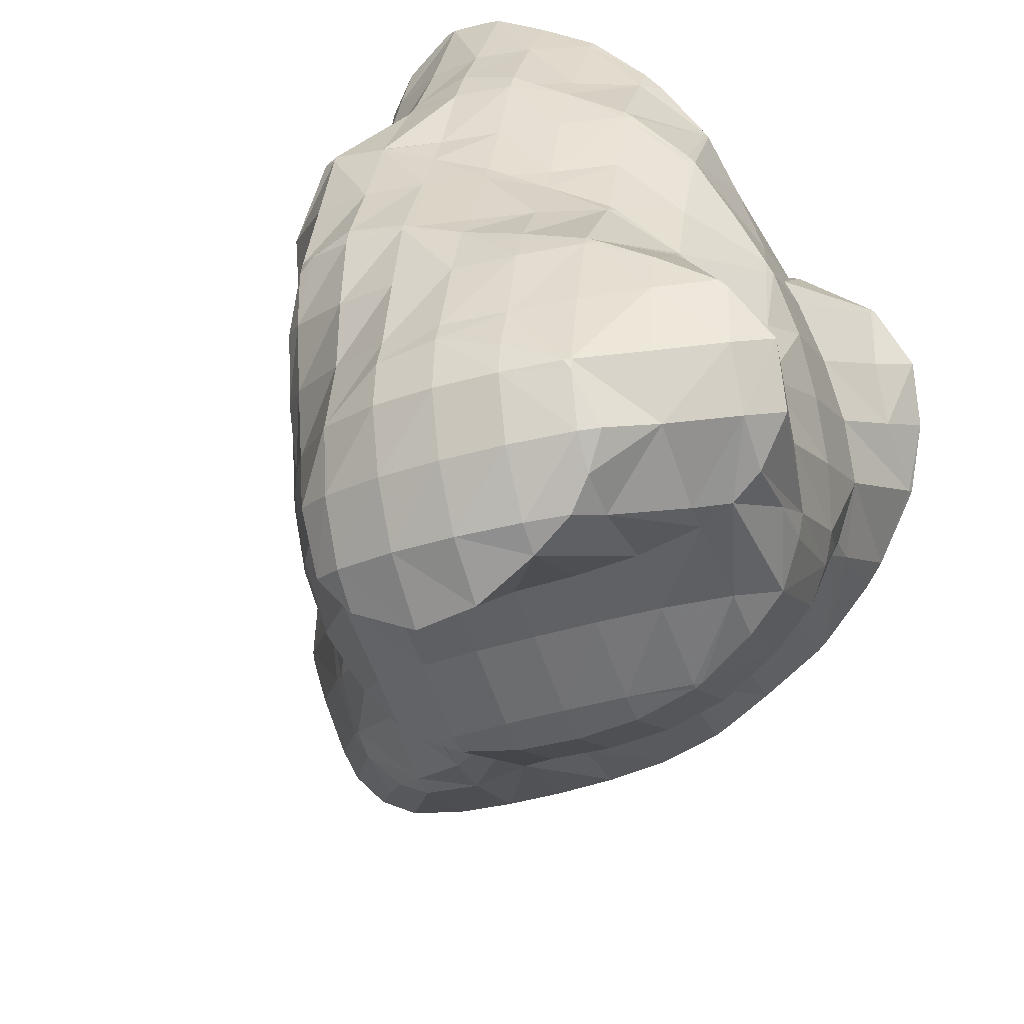
<metadata>
{"format":"obj","ext":"obj","renderer":"f3d","projection":"perspective","resolution":1024,"background":"white","views":[{"elev":40.8,"azim":-143.1,"up":"+Y"}]}
</metadata>
<code>
v 210.1 173.7 74.94
v 211.1 174.8 75.6
v 210 173.5 75.18
v 208.5 172.4 74.41
v 208.5 172.6 74.19
v 207.7 172 73.86
v 211.9 176.7 76.92
v 212 177.4 77.41
v 211.6 176.6 77.31
v 210.3 174.9 76.89
v 211.4 175.1 75.79
v 208.7 173.6 76.31
v 207.2 172.5 75.55
v 206.4 171.7 73.72
v 205.5 171.9 74.43
v 205 171.9 73.9
v 212 178.7 78.36
v 211.9 179.5 79
v 211.6 178.6 78.86
v 210.3 176.7 78.4
v 208.8 175.3 77.87
v 207.3 174.1 77.24
v 205.7 173.1 76.46
v 204 172.5 75.33
v 203.2 172.5 74.54
v 211.5 181 80.3
v 211.3 181.4 80.65
v 211.2 181 80.59
v 210.1 178.9 80.05
v 208.7 177.3 79.47
v 207.2 176.1 78.85
v 205.7 174.9 78.16
v 204.1 173.9 77.36
v 202.4 173.3 76.19
v 201.6 173.4 75.32
v 210.2 183.1 82.23
v 209.6 181.4 81.91
v 208.4 179.6 81.26
v 207 178.2 80.57
v 205.5 176.9 79.87
v 204 175.8 79.13
v 202.4 174.8 78.28
v 200.8 174.2 77.07
v 199.9 174.2 76.18
v 209.2 184.4 83.53
v 208.9 184.7 83.89
v 208.9 184.4 83.86
v 207.9 182.1 83.26
v 206.6 180.5 82.5
v 205.2 179.1 81.73
v 203.8 177.9 80.95
v 202.2 176.8 80.15
v 200.7 175.8 79.24
v 199.1 175.1 77.96
v 198.3 175.2 77.12
v 207.3 186.1 85.35
v 207.1 185.1 85.25
v 206.1 183.1 84.59
v 204.8 181.5 83.75
v 203.4 180.1 82.9
v 202 178.9 82.06
v 200.5 177.8 81.19
v 198.9 176.8 80.2
v 197.3 176.2 78.82
v 196.8 176.3 78.15
v 205.6 187.2 86.64
v 205.3 186.1 86.55
v 204.2 184.1 85.87
v 202.9 182.5 84.99
v 201.5 181.2 84.09
v 200.1 179.9 83.18
v 198.7 178.8 82.23
v 197.2 177.9 81.13
v 195.6 177.5 79.53
v 195.4 177.5 79.33
v 203.7 188.3 87.82
v 203.4 187.2 87.76
v 202.3 185.2 87.1
v 201 183.6 86.2
v 199.7 182.3 85.25
v 198.3 181.1 84.27
v 196.8 180 83.22
v 195.3 179.2 81.92
v 195.1 177.8 79.64
v 194.3 179 80.74
v 201.7 189.2 88.86
v 201.5 188.4 88.84
v 200.4 186.4 88.25
v 199.1 184.8 87.35
v 197.8 183.4 86.35
v 196.4 182.2 85.3
v 195 181.2 84.1
v 193.5 180.7 82.51
v 193.3 180.7 82.24
v 199.8 189.7 89.52
v 199.5 189.7 89.61
v 198.5 187.7 89.21
v 197.2 186 88.36
v 195.9 184.7 87.32
v 194.5 183.6 86.14
v 193.1 182.8 84.67
v 193.1 181 82.56
v 192.6 182.7 84.08
v 196.6 189.6 89.75
v 196.5 189.4 89.74
v 195.3 187.6 89.04
v 194 186.3 87.92
v 192.6 185.4 86.5
v 192.5 183.4 84.72
v 192.5 185.4 86.42
v 196.4 189.5 89.74
v 194.4 188.6 89.09
v 193.2 187.1 87.93
v 192.6 185.5 86.5
v 209.8 174.4 74.56
v 208.3 173.1 73.84
v 211.1 178.2 76.5
v 209 179 74.36
v 207.9 177.6 73.26
v 208.9 178.9 74.23
v 206.4 176.4 72.4
v 205.1 174 72.69
v 205.6 176 72.13
v 210.3 182 77.25
v 209.6 180.8 75.63
v 210 182.3 76.88
v 209 179.1 74.33
v 204 175.7 71.99
v 202.9 175.8 72.16
v 215.2 192.3 86.33
v 215.2 193.4 87.42
v 214.9 192.2 86.7
v 214.2 190.2 85.06
v 214.6 190.5 84.46
v 213.4 188.4 83.44
v 213.8 188.8 82.72
v 212.5 186.6 81.98
v 212.9 187.2 81.14
v 211.6 184.5 80.85
v 211.9 185.7 79.7
v 210.9 184.1 78.36
v 210.1 182.5 77.03
v 201.2 176.6 72.9
v 214.5 194.8 88.7
v 214.2 195 88.85
v 214.2 194.9 88.86
v 213.6 192.4 87.65
v 212.8 190.4 86.09
v 212 188.6 84.56
v 211.1 186.7 83.23
v 210.4 184.2 82.34
v 199.9 177.7 73.88
v 213.3 195.4 89.19
v 212.7 195.7 89.38
v 212.1 193.2 88.42
v 211.3 191.1 87.02
v 210.4 189.3 85.62
v 209.5 187.2 84.43
v 199.4 178.2 74.28
v 198.5 177.8 75.63
v 198.7 179 75.04
v 210.8 195.9 89.51
v 210.4 194.3 89.08
v 209.6 192.1 87.91
v 208.7 190.2 86.65
v 207.8 188.1 85.62
v 197.3 180.2 76.16
v 197 178 77.24
v 208.7 196 89.61
v 208.6 195.7 89.56
v 207.8 193.3 88.71
v 206.9 191.3 87.63
v 206 189.1 86.75
v 195.9 181.4 77.28
v 195.5 178 79.06
v 208.3 196 89.59
v 206.2 195.8 89.37
v 205.9 194.9 89.21
v 205.1 192.6 88.42
v 204.1 190.3 87.73
v 194.5 182.7 78.53
v 205.3 195.6 89.22
v 203.1 194.9 88.66
v 203.1 194.7 88.63
v 202.2 192.1 88.18
v 194.3 183 78.84
v 193.3 181.5 81.69
v 193.5 184.3 80.03
v 203 194.8 88.61
v 201.1 193.7 87.73
v 199.4 192.6 86.83
v 198.2 192 86.36
v 192.8 185.9 81.49
v 192.7 185.3 82.35
v 192.8 186.3 81.81
v 196.5 189.6 89.56
v 197.5 191.6 86.07
v 195 189.3 87.5
v 195.8 190.5 85.19
v 193.7 188 86.34
v 194.3 189.2 84.23
v 192.6 185.6 86.33
v 193.1 187.8 83.13
v 207.5 178.3 73.06
v 206.1 176.8 72.27
v 209.2 185.7 74.97
v 209.5 186.2 75.33
v 209.7 183.8 76.25
v 208.2 184.3 73.76
v 206.7 183.1 72.78
v 206.4 182.9 72.67
v 205.5 181 72.35
v 204.3 179 71.92
v 203.1 176.6 71.96
v 214.6 193.1 86.04
v 213.4 192.8 83.48
v 212.5 193.1 81.58
v 212.4 192.4 80.9
v 211.7 190.6 79.29
v 210.9 189 77.81
v 210 187.4 76.37
v 204.8 182 72.02
v 202.8 181.1 71.34
v 201.7 180.7 71.12
v 201.3 178.4 71.97
v 214.2 195.1 88.72
v 212.9 195 85.86
v 212.2 194.5 82.9
v 211.9 195.3 83.57
v 199.9 180.6 71.14
v 199.1 180.7 71.27
v 211.3 196 86.33
v 210.5 196.4 84.59
v 198.1 179.8 73.95
v 197.3 181.3 71.94
v 209.9 196.3 87.56
v 208.7 196.9 84.99
v 196.4 181.2 74.41
v 195.6 182.2 72.79
v 208.5 196.1 89.26
v 207.8 196.9 85.01
v 207 196.7 86.16
v 206.5 196.9 85.08
v 194.6 182.6 74.96
v 194 183.2 73.77
v 205.7 196 88.33
v 204.2 197 85.21
v 192.8 184.3 75.16
v 192.7 184.4 74.94
v 203 195 88.38
v 203.9 197 85.19
v 201.4 196.5 84.88
v 192.7 185.1 78.4
v 192.5 184.6 75.11
v 191.7 186.1 76.42
v 201.1 196.4 84.82
v 199 195.5 84.12
v 197.4 194.8 83.53
v 192.4 186.9 80.85
v 191.3 187.4 77.56
v 191.4 188.4 78.45
v 197 194.6 83.39
v 195.3 193.4 82.47
v 193.9 192.1 81.44
v 192.7 190.7 80.34
v 191.7 189.2 79.13
v 208.6 188.9 72.62
v 209.3 190.1 73.74
v 207.6 187.4 71.36
v 206.3 186 70.24
v 204.6 184.5 69.63
v 204.6 184.8 69.32
v 204.5 184.8 69.26
v 211.7 195.5 78.49
v 211.4 195.8 78.76
v 211.6 193.4 76.68
v 210.4 192 75.36
v 209.4 190.5 74.01
v 202.5 184 68.66
v 200.8 183.5 68.39
v 211.4 195.5 82.69
v 210.1 196.3 79.18
v 209.9 196.4 79.36
v 209.8 196.4 79.29
v 199.5 183.5 68.45
v 198.5 183.7 68.62
v 209.9 196.5 83.26
v 208.5 196.5 80.67
v 207.8 196.7 79.52
v 196.7 184.3 69.29
v 208.4 196.9 84.41
v 207 196.8 81.91
v 205.8 197 79.78
v 195 185.2 70.12
v 205.5 197 83.3
v 205 197 79.84
v 204.1 197 80.87
v 203.6 197.1 79.94
v 193.5 186.2 71.08
v 204.1 197 84.92
v 202.6 197 82.5
v 201.2 197.2 80.12
v 192.2 187.4 72.23
v 201.2 196.5 84.57
v 200.9 197.1 80.11
v 199.8 196.4 82.21
v 198.4 196.7 79.85
v 192 187.6 72.39
v 191.2 189.1 73.72
v 197.1 194.8 83.04
v 198.1 196.6 79.8
v 195.6 194.6 80.87
v 196 195.7 79.14
v 194.2 194.8 78.48
v 190.8 190.3 74.79
v 191.1 191.6 75.87
v 194 194.8 78.42
v 192.4 193.6 77.48
v 191.3 192.1 76.33
v 208.2 189.7 72.17
v 206.9 188.7 70.69
v 205.6 187.2 69.63
v 204.5 185 69.23
v 211.3 195.8 78.51
v 210 195.6 76.08
v 208.5 195.5 73.61
v 208.3 195.5 73.17
v 207.8 194.1 71.95
v 206.8 192.6 70.65
v 205.6 191.1 69.46
v 204.2 189.8 68.38
v 202.8 189.2 67.87
v 202.5 188.4 67.87
v 201.5 185.3 68.25
v 208.4 196.6 76.62
v 208.1 196 73.59
v 207.2 196.9 74.42
v 201.8 189.1 67.79
v 200.5 189.3 68.03
v 199.8 186.9 68.39
v 198.7 184.3 68.5
v 206.9 197 77.74
v 205.5 197.5 74.99
v 198.7 190 68.68
v 198.1 188 68.99
v 197 185.5 69.08
v 205.5 197.1 79.17
v 205.1 197.6 75.05
v 203.9 197.6 76.25
v 203.5 197.9 75.35
v 197 190.8 69.47
v 196.5 189 69.78
v 195.4 186.4 69.88
v 202.5 197.7 77.8
v 201.5 198.4 75.84
v 195.4 191.7 70.34
v 194.9 189.8 70.69
v 193.8 187.2 70.88
v 201.1 197.3 79.77
v 199.5 198.8 76.3
v 193.8 192.7 71.28
v 193.2 190.5 71.78
v 192.2 187.6 72.19
v 198.2 197 79.29
v 199 198.8 76.36
v 197.2 198.9 76.54
v 192.4 193.8 72.34
v 191.7 190.8 73.3
v 195 199 76.68
v 194.6 198.9 76.64
v 191.8 194.5 73.02
v 191.3 193.2 75.1
v 191.4 195.4 73.81
v 192.6 198.2 76.17
v 191.4 196.8 75.03
v 207.2 194.7 71.79
v 206 193.7 70.28
v 204.7 192.6 68.77
v 203.4 191.5 67.38
v 206.9 196.9 73.89
v 205.6 196.2 71.95
v 204.2 195.6 70.11
v 202.8 195.3 67.85
v 202.8 195.4 67.88
v 202.4 193.5 66.27
v 201.1 192.2 65.21
v 199.6 191.8 64.97
v 205.4 197.5 74.81
v 203.9 197.3 72.53
v 202.5 197.1 70.29
v 202 197.1 69.4
v 197.4 192.1 65.31
v 202.4 198 73.47
v 200.9 198.1 71
v 200.5 198.1 70.32
v 196 193.2 66.27
v 200.8 198.5 74.64
v 199.4 198.5 72.25
v 198.5 198.6 70.79
v 194.9 194.7 67.62
v 199.3 198.8 76.01
v 197.8 198.8 73.58
v 196.5 198.8 71.07
v 196.4 198.8 71.22
v 196.2 198.6 70.98
v 194.4 195.8 68.61
v 194 195.2 69.76
v 194.4 196.7 69.41
v 196.3 199 75.11
v 194.9 198.6 73.1
v 194.6 197.8 70.29
v 193.6 197.3 71.87
v 192.6 194.6 72.02
v 193.4 198.4 74.97
v 192.2 197 73.88
v 202.8 195.4 67.84
v 201.5 194.5 66.24
v 200.2 193 65.2
v 201.1 196.8 68.11
v 199.8 195.7 66.7
v 198.6 194.2 65.7
v 199.5 197.8 68.84
v 198.2 196.6 67.48
v 197 195.1 66.55
v 197.9 198.4 69.89
v 196.6 197.3 68.5
v 195.4 195.6 67.68
v 195 197.7 69.77
g foo
f 1 2 3
f 1 3 4
f 1 4 5
f 6 5 4
f 7 8 9
f 7 9 10
f 7 10 11
f 11 10 2
f 2 10 3
f 3 10 12
f 13 4 12
f 4 3 12
f 6 4 14
f 14 4 15
f 15 4 13
f 16 14 15
f 17 18 19
f 17 19 8
f 8 19 9
f 9 19 20
f 21 10 20
f 10 9 20
f 22 12 21
f 12 10 21
f 23 13 22
f 13 12 22
f 24 15 23
f 15 13 23
f 16 15 24
f 16 24 25
f 26 27 28
f 26 28 18
f 18 28 19
f 19 28 29
f 30 20 29
f 20 19 29
f 31 21 30
f 21 20 30
f 32 22 31
f 22 21 31
f 33 23 32
f 23 22 32
f 34 24 33
f 24 23 33
f 25 24 34
f 25 34 35
f 36 37 28
f 36 28 27
f 38 29 37
f 29 28 37
f 39 30 38
f 30 29 38
f 40 31 39
f 31 30 39
f 41 32 40
f 32 31 40
f 42 33 41
f 33 32 41
f 43 34 42
f 34 33 42
f 35 34 43
f 35 43 44
f 45 46 47
f 45 47 36
f 36 47 37
f 37 47 48
f 49 38 48
f 38 37 48
f 50 39 49
f 39 38 49
f 51 40 50
f 40 39 50
f 52 41 51
f 41 40 51
f 53 42 52
f 42 41 52
f 54 43 53
f 43 42 53
f 44 43 54
f 44 54 55
f 56 57 47
f 56 47 46
f 58 48 57
f 48 47 57
f 59 49 58
f 49 48 58
f 60 50 59
f 50 49 59
f 61 51 60
f 51 50 60
f 62 52 61
f 52 51 61
f 63 53 62
f 53 52 62
f 64 54 63
f 54 53 63
f 55 54 64
f 55 64 65
f 66 67 57
f 66 57 56
f 68 58 67
f 58 57 67
f 69 59 68
f 59 58 68
f 70 60 69
f 60 59 69
f 71 61 70
f 61 60 70
f 72 62 71
f 62 61 71
f 73 63 72
f 63 62 72
f 74 64 73
f 64 63 73
f 65 64 74
f 65 74 75
f 76 77 67
f 76 67 66
f 78 68 77
f 68 67 77
f 79 69 78
f 69 68 78
f 80 70 79
f 70 69 79
f 81 71 80
f 71 70 80
f 82 72 81
f 72 71 81
f 83 73 82
f 73 72 82
f 84 74 85
f 85 74 83
f 83 74 73
f 84 75 74
f 86 87 77
f 86 77 76
f 88 78 87
f 78 77 87
f 89 79 88
f 79 78 88
f 90 80 89
f 80 79 89
f 91 81 90
f 81 80 90
f 92 82 91
f 82 81 91
f 93 83 92
f 83 82 92
f 85 83 93
f 85 93 94
f 86 95 87
f 96 97 95
f 95 97 87
f 87 97 88
f 98 89 97
f 89 88 97
f 99 90 98
f 90 89 98
f 100 91 99
f 91 90 99
f 101 92 100
f 92 91 100
f 102 93 103
f 103 93 101
f 101 93 92
f 102 94 93
f 104 105 97
f 104 97 96
f 106 98 105
f 98 97 105
f 107 99 106
f 99 98 106
f 108 100 107
f 100 99 107
f 109 101 110
f 110 101 108
f 108 101 100
f 109 103 101
f 104 111 105
f 112 106 105
f 112 105 111
f 113 107 106
f 113 106 112
f 114 108 107
f 114 107 113
f 114 110 108
f 115 2 1
f 115 1 5
f 115 5 116
f 116 5 6
f 117 8 7
f 117 7 11
f 117 11 118
f 11 2 115
f 11 115 119
f 11 119 118
f 118 119 120
f 121 115 116
f 121 119 115
f 6 14 122
f 6 122 123
f 6 123 116
f 116 123 121
f 122 14 16
f 124 18 17
f 17 8 117
f 17 117 125
f 17 125 124
f 124 125 126
f 127 117 118
f 127 125 117
f 127 118 120
f 123 122 128
f 122 16 128
f 128 16 129
f 129 16 25
f 130 131 132
f 130 132 133
f 130 133 134
f 134 133 135
f 134 135 136
f 136 135 137
f 136 137 138
f 138 137 139
f 138 139 140
f 27 26 139
f 139 26 140
f 140 26 141
f 18 124 26
f 124 142 26
f 142 141 26
f 142 124 126
f 35 143 25
f 143 129 25
f 144 145 146
f 144 146 131
f 131 146 132
f 132 146 147
f 148 133 147
f 133 132 147
f 149 135 148
f 135 133 148
f 150 137 149
f 137 135 149
f 151 139 150
f 139 137 150
f 139 36 27
f 139 151 36
f 44 152 35
f 152 143 35
f 145 153 146
f 154 155 153
f 153 155 146
f 146 155 147
f 156 148 155
f 148 147 155
f 157 149 156
f 149 148 156
f 158 150 157
f 150 149 157
f 46 45 158
f 45 151 158
f 151 150 158
f 151 45 36
f 159 160 161
f 159 152 160
f 160 152 55
f 55 152 44
f 162 163 155
f 162 155 154
f 164 156 163
f 156 155 163
f 165 157 164
f 157 156 164
f 166 158 165
f 158 157 165
f 158 56 46
f 158 166 56
f 167 160 168
f 167 161 160
f 160 55 65
f 160 65 168
f 169 170 163
f 169 163 162
f 171 164 170
f 164 163 170
f 172 165 171
f 165 164 171
f 173 166 172
f 166 165 172
f 166 66 56
f 166 173 66
f 174 168 175
f 174 167 168
f 168 65 75
f 168 75 175
f 169 176 170
f 177 178 176
f 176 178 170
f 170 178 171
f 179 172 178
f 172 171 178
f 180 173 179
f 173 172 179
f 173 76 66
f 173 180 76
f 175 84 174
f 84 85 174
f 85 181 174
f 175 75 84
f 177 182 178
f 183 184 182
f 182 184 178
f 178 184 179
f 185 180 184
f 180 179 184
f 180 86 76
f 180 185 86
f 186 187 188
f 186 181 187
f 187 181 94
f 94 181 85
f 183 189 184
f 190 185 184
f 190 184 189
f 185 190 86
f 86 190 95
f 95 190 191
f 95 192 96
f 95 191 192
f 193 194 195
f 102 103 194
f 102 194 193
f 102 193 187
f 187 193 188
f 187 94 102
f 196 104 197
f 197 104 192
f 192 104 96
f 197 198 196
f 197 199 198
f 199 200 198
f 199 201 200
f 201 202 200
f 201 203 202
f 109 110 202
f 109 202 203
f 109 203 194
f 194 203 195
f 194 103 109
f 196 111 104
f 198 112 111
f 198 111 196
f 200 113 112
f 200 112 198
f 202 114 113
f 202 113 200
f 202 110 114
f 204 120 119
f 204 119 121
f 204 121 205
f 205 121 123
f 206 207 208
f 126 125 208
f 208 125 206
f 206 125 209
f 127 210 125
f 210 209 125
f 211 204 212
f 204 211 210
f 204 210 120
f 127 120 210
f 213 212 205
f 212 204 205
f 128 214 123
f 123 214 205
f 205 214 213
f 214 128 129
f 215 131 130
f 215 130 134
f 215 134 216
f 216 134 217
f 217 134 218
f 218 134 136
f 138 219 136
f 219 218 136
f 140 220 138
f 220 219 138
f 141 221 140
f 221 220 140
f 208 207 142
f 207 221 142
f 221 141 142
f 208 142 126
f 211 212 222
f 223 212 213
f 223 222 212
f 224 223 225
f 223 213 225
f 213 214 225
f 214 129 143
f 214 143 225
f 226 145 144
f 131 215 144
f 144 215 226
f 226 215 227
f 228 229 216
f 229 227 216
f 227 215 216
f 228 216 217
f 224 225 230
f 225 143 230
f 230 143 231
f 231 143 152
f 226 153 145
f 153 226 154
f 154 226 232
f 232 226 227
f 229 232 227
f 229 233 232
f 234 159 161
f 234 235 159
f 159 235 152
f 152 235 231
f 236 162 154
f 236 154 232
f 233 236 232
f 233 237 236
f 238 161 167
f 238 234 161
f 235 234 238
f 235 238 239
f 240 169 162
f 240 162 236
f 237 241 236
f 241 242 236
f 242 240 236
f 243 242 241
f 244 167 174
f 244 238 167
f 239 238 244
f 239 244 245
f 240 176 169
f 176 240 177
f 177 240 246
f 246 240 242
f 243 246 242
f 243 247 246
f 248 174 181
f 248 244 174
f 245 244 248
f 245 248 249
f 246 182 177
f 183 182 246
f 183 246 247
f 183 247 250
f 250 247 251
f 252 250 251
f 253 186 188
f 248 181 186
f 248 186 253
f 248 253 254
f 254 253 255
f 254 249 248
f 250 189 183
f 252 256 250
f 250 256 189
f 189 256 190
f 190 256 191
f 256 257 191
f 191 258 192
f 191 257 258
f 259 193 195
f 253 188 193
f 253 193 259
f 253 259 260
f 260 259 261
f 260 255 253
f 258 262 197
f 258 197 192
f 197 262 199
f 262 263 199
f 199 263 201
f 263 264 201
f 201 264 203
f 264 265 203
f 195 203 259
f 259 203 266
f 266 203 265
f 266 261 259
f 267 268 207
f 267 207 206
f 209 269 206
f 269 267 206
f 210 270 209
f 270 269 209
f 271 272 211
f 211 272 210
f 210 272 270
f 273 272 271
f 274 275 217
f 274 217 218
f 219 276 218
f 276 274 218
f 220 277 219
f 277 276 219
f 221 278 220
f 278 277 220
f 207 278 221
f 207 268 278
f 271 211 222
f 273 271 279
f 271 222 279
f 222 223 279
f 280 279 223
f 280 223 224
f 281 229 228
f 275 228 217
f 228 275 281
f 281 275 282
f 282 283 281
f 284 283 282
f 230 280 224
f 230 285 280
f 286 285 230
f 286 230 231
f 287 233 229
f 287 229 281
f 288 287 283
f 287 281 283
f 284 288 283
f 284 289 288
f 235 290 231
f 290 286 231
f 291 237 233
f 291 233 287
f 292 291 288
f 291 287 288
f 289 292 288
f 289 293 292
f 239 294 235
f 294 290 235
f 291 241 237
f 241 291 243
f 243 291 295
f 295 291 292
f 293 296 292
f 296 297 292
f 297 295 292
f 298 297 296
f 245 299 239
f 299 294 239
f 300 247 243
f 300 243 295
f 301 300 297
f 300 295 297
f 298 301 297
f 298 302 301
f 249 303 245
f 303 299 245
f 300 251 247
f 251 300 252
f 252 300 304
f 304 300 301
f 302 305 301
f 305 306 301
f 306 304 301
f 307 306 305
f 255 308 254
f 255 309 308
f 308 303 249
f 308 249 254
f 304 256 252
f 306 257 256
f 306 256 304
f 258 257 306
f 258 306 307
f 258 307 310
f 310 307 311
f 311 312 310
f 311 313 312
f 314 312 313
f 261 315 260
f 261 316 315
f 315 309 255
f 315 255 260
f 310 262 258
f 312 263 262
f 312 262 310
f 314 317 312
f 312 317 263
f 263 317 264
f 264 317 265
f 317 318 265
f 265 318 266
f 318 319 266
f 319 316 261
f 319 261 266
f 320 268 267
f 320 267 269
f 320 269 321
f 321 269 270
f 321 270 322
f 322 270 272
f 322 272 323
f 323 272 273
f 324 275 274
f 324 274 276
f 324 276 325
f 325 276 277
f 325 277 326
f 326 277 327
f 327 277 328
f 328 277 278
f 268 320 278
f 320 329 278
f 329 328 278
f 330 320 321
f 330 329 320
f 331 321 322
f 331 330 321
f 332 331 333
f 331 322 333
f 322 323 333
f 279 334 273
f 273 334 323
f 323 334 333
f 334 279 280
f 324 282 275
f 282 324 284
f 284 324 335
f 335 324 325
f 336 337 326
f 337 335 326
f 335 325 326
f 336 326 327
f 332 333 338
f 339 338 340
f 338 333 340
f 333 334 340
f 285 341 280
f 280 341 334
f 334 341 340
f 341 285 286
f 342 289 284
f 342 284 335
f 337 342 335
f 337 343 342
f 344 340 345
f 344 339 340
f 346 345 341
f 345 340 341
f 341 286 290
f 341 290 346
f 347 293 289
f 347 289 342
f 343 348 342
f 348 349 342
f 349 347 342
f 350 349 348
f 351 345 352
f 351 344 345
f 353 352 346
f 352 345 346
f 346 290 294
f 346 294 353
f 347 296 293
f 296 347 298
f 298 347 354
f 354 347 349
f 350 354 349
f 350 355 354
f 356 352 357
f 356 351 352
f 358 357 353
f 357 352 353
f 353 294 299
f 353 299 358
f 359 302 298
f 359 298 354
f 355 359 354
f 355 360 359
f 361 357 362
f 361 356 357
f 363 362 358
f 362 357 358
f 358 299 303
f 358 303 363
f 359 305 302
f 307 305 359
f 307 359 360
f 307 360 364
f 364 360 365
f 366 364 365
f 367 362 368
f 367 361 362
f 309 368 308
f 308 368 363
f 363 368 362
f 363 303 308
f 364 311 307
f 366 369 364
f 364 369 311
f 311 369 313
f 313 370 314
f 313 369 370
f 371 372 373
f 315 316 372
f 315 372 371
f 315 371 368
f 368 371 367
f 368 309 315
f 370 374 317
f 370 317 314
f 317 374 318
f 374 375 318
f 372 319 373
f 373 319 375
f 375 319 318
f 372 316 319
f 376 327 328
f 376 328 329
f 376 329 377
f 377 329 330
f 377 330 378
f 378 330 331
f 378 331 379
f 379 331 332
f 380 337 336
f 327 376 336
f 336 376 380
f 380 376 381
f 382 381 377
f 381 376 377
f 383 384 378
f 384 382 378
f 382 377 378
f 385 378 379
f 385 383 378
f 379 332 385
f 332 338 385
f 338 386 385
f 387 386 338
f 387 338 339
f 388 343 337
f 388 337 380
f 389 388 381
f 388 380 381
f 390 389 382
f 389 381 382
f 384 390 382
f 384 391 390
f 344 392 339
f 392 387 339
f 388 348 343
f 348 388 350
f 350 388 393
f 393 388 389
f 394 393 390
f 393 389 390
f 391 394 390
f 391 395 394
f 351 396 344
f 396 392 344
f 397 355 350
f 397 350 393
f 398 397 394
f 397 393 394
f 395 398 394
f 395 399 398
f 356 400 351
f 400 396 351
f 401 360 355
f 401 355 397
f 402 401 398
f 401 397 398
f 399 403 398
f 403 404 398
f 404 402 398
f 405 404 403
f 406 407 408
f 406 400 407
f 407 400 361
f 361 400 356
f 401 365 360
f 365 401 366
f 366 401 409
f 409 401 402
f 410 409 404
f 409 402 404
f 405 411 404
f 411 412 404
f 412 410 404
f 411 408 412
f 408 407 412
f 407 413 412
f 407 361 367
f 407 367 413
f 409 369 366
f 369 409 370
f 370 409 414
f 414 409 410
f 415 414 412
f 414 410 412
f 373 415 371
f 371 415 413
f 413 415 412
f 413 367 371
f 414 374 370
f 415 375 374
f 415 374 414
f 415 373 375
f 416 384 383
f 416 383 385
f 416 385 417
f 417 385 386
f 417 386 418
f 418 386 387
f 419 391 384
f 419 384 416
f 420 419 417
f 419 416 417
f 421 420 418
f 420 417 418
f 418 387 392
f 418 392 421
f 422 395 391
f 422 391 419
f 423 422 420
f 422 419 420
f 424 423 421
f 423 420 421
f 421 392 396
f 421 396 424
f 425 399 395
f 425 395 422
f 426 425 423
f 425 422 423
f 427 426 424
f 426 423 424
f 424 396 400
f 424 400 427
f 425 403 399
f 403 425 405
f 405 425 428
f 428 425 426
f 408 428 406
f 406 428 427
f 427 428 426
f 427 400 406
f 428 411 405
f 428 408 411
g

</code>
